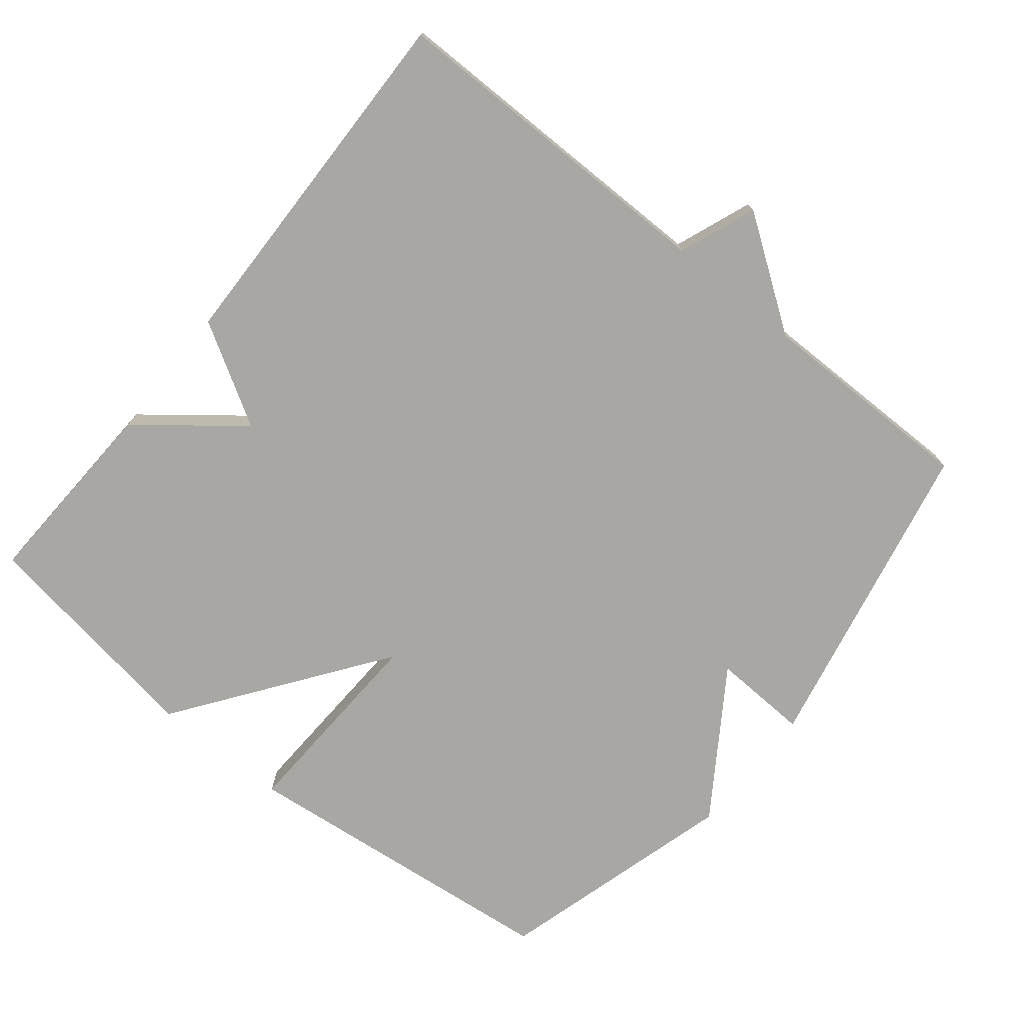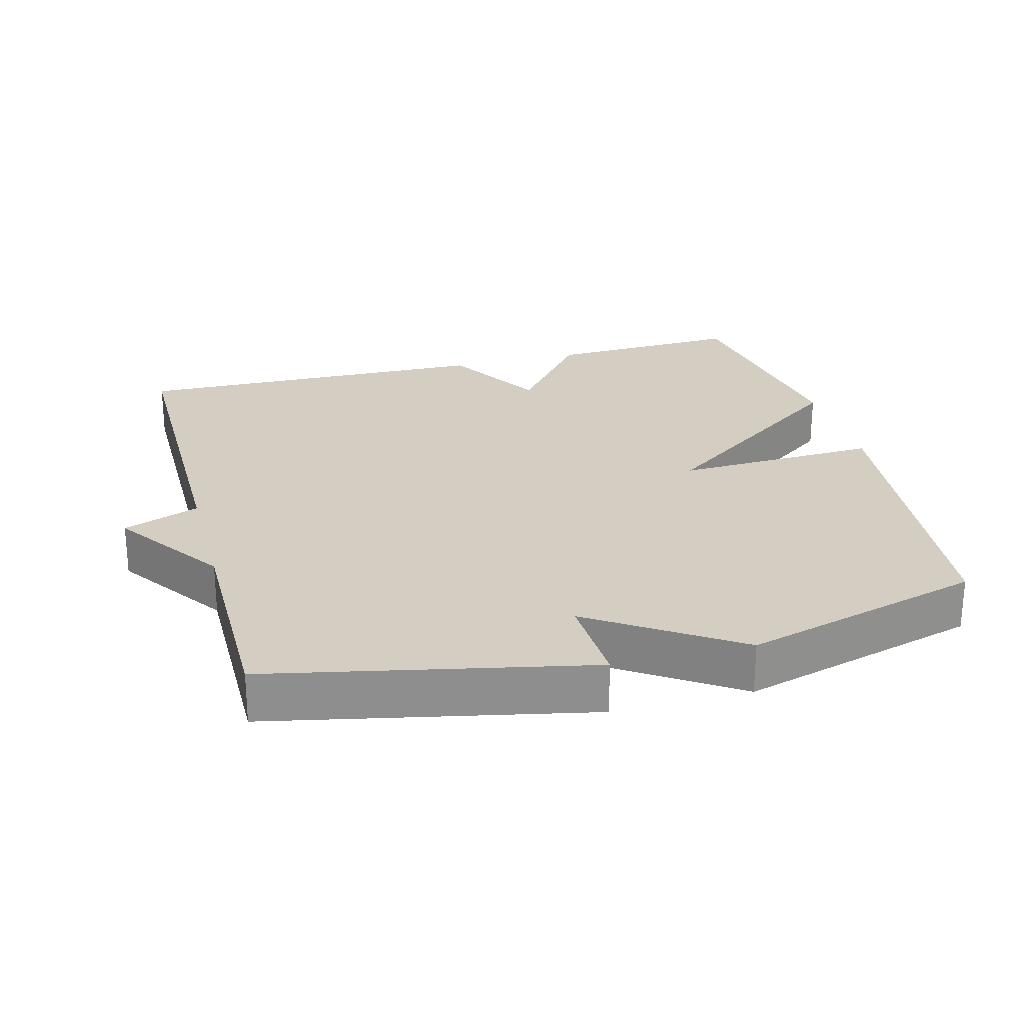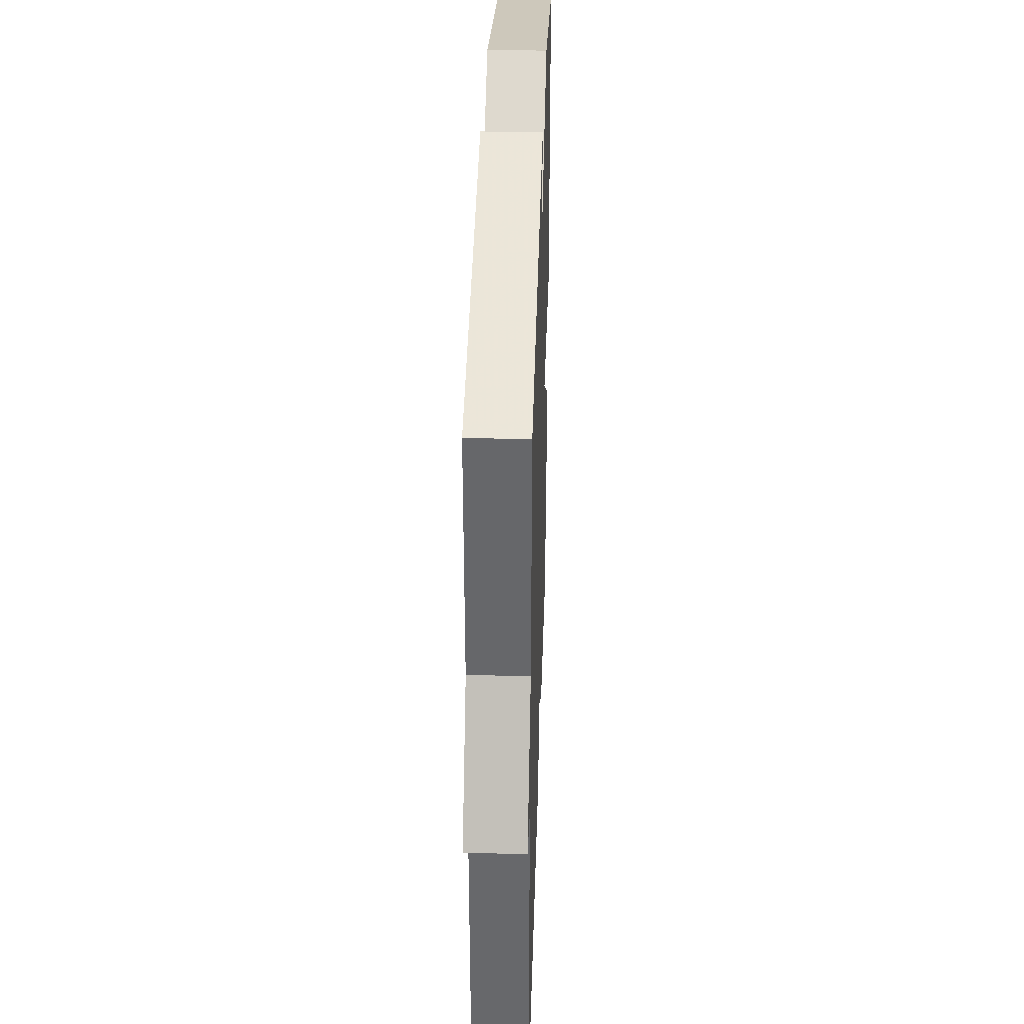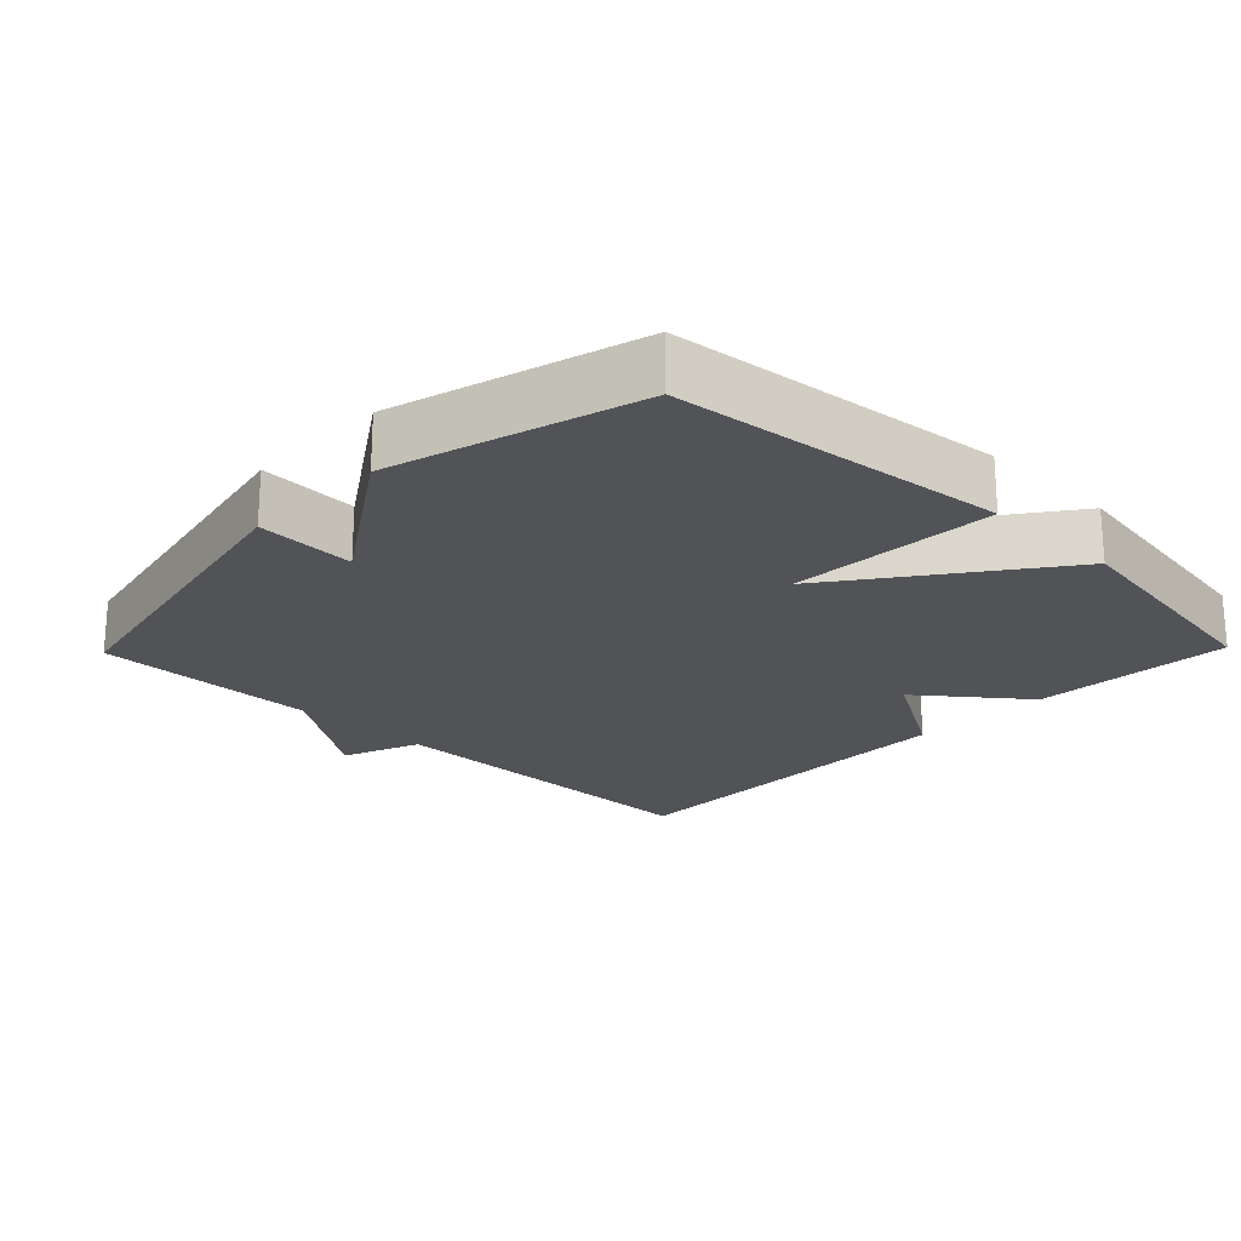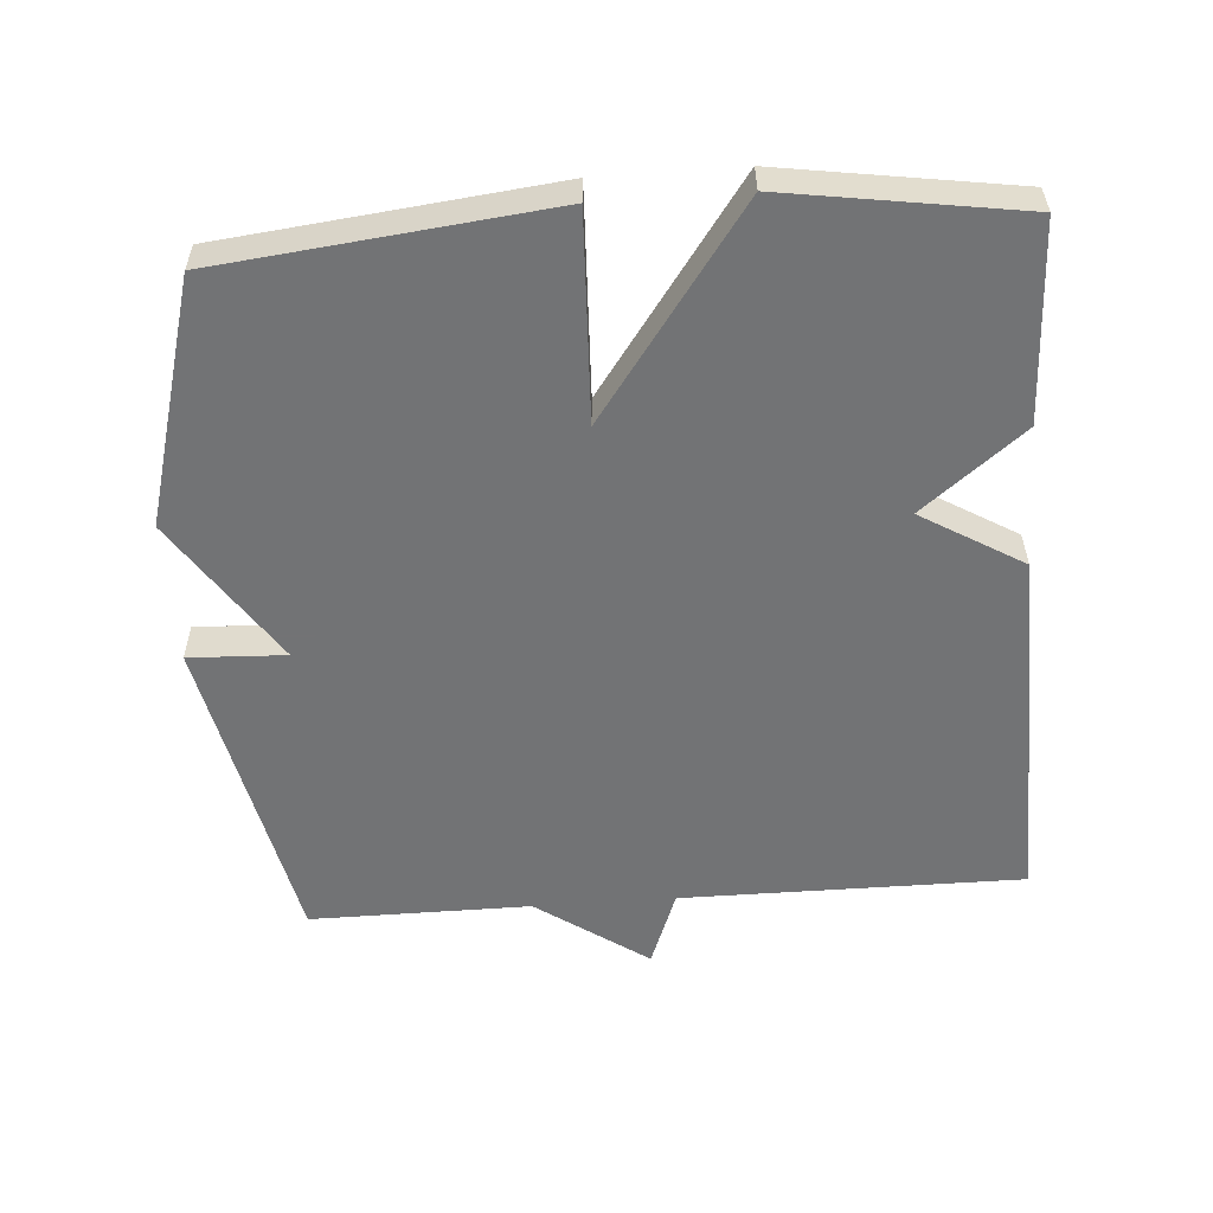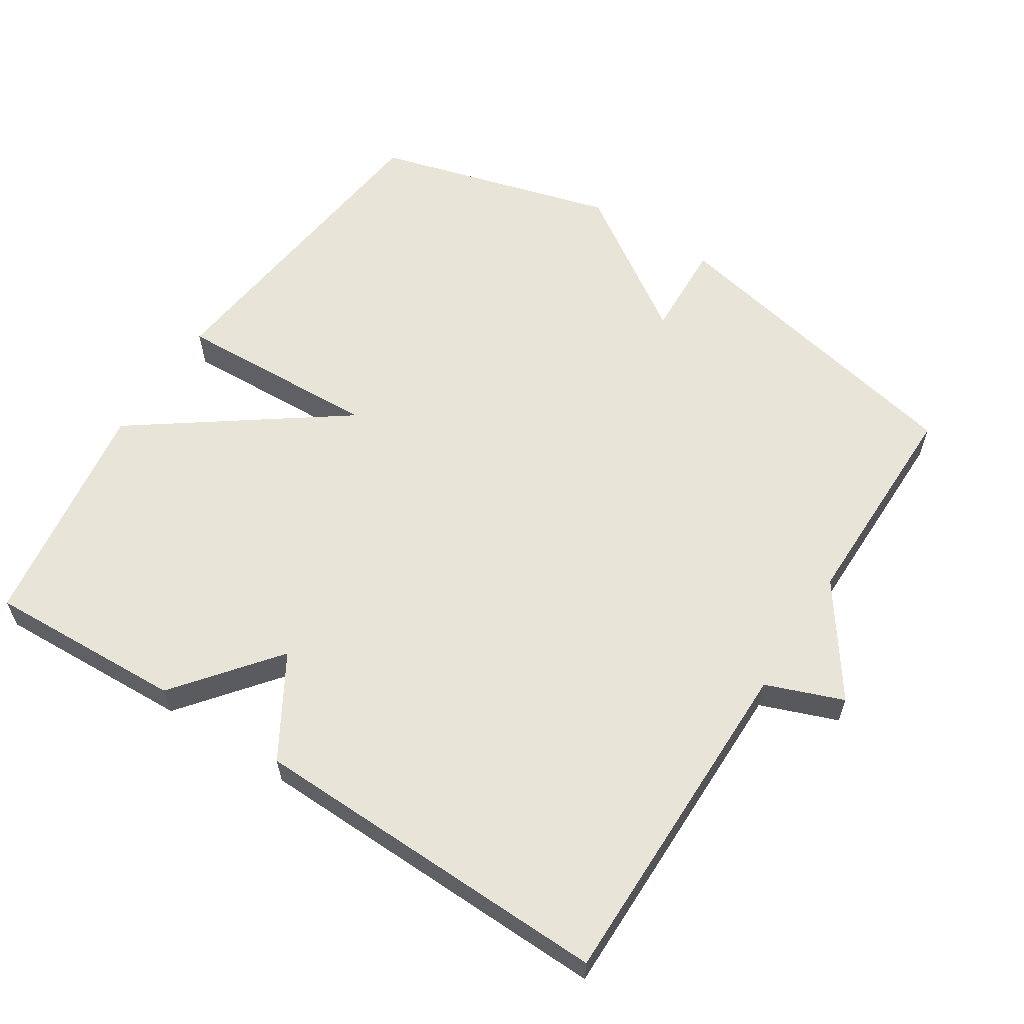
<metadata>
{"format":"obj","ext":"obj","renderer":"f3d","projection":"perspective","resolution":1024,"background":"white","views":[{"elev":-74.5,"azim":-129.0,"up":"+Y"},{"elev":25.2,"azim":-14.9,"up":"+Y"},{"elev":37.4,"azim":-88.2,"up":"+Z"},{"elev":-21.7,"azim":45.8,"up":"+Y"},{"elev":-55.9,"azim":94.2,"up":"+Y"},{"elev":59.9,"azim":-147.2,"up":"+Y"}]}
</metadata>
<code>
v 0.5 0.07 0.5
v 0.551 0.07 0.033
v 0.258 0.07 0.045
v 0.551 0.07 -0.167
v 0.5 0.07 -0.5
v 0.219 0.07 -0.488
v 0.105 0.07 -0.344
v 0.019 0.07 -0.488
v -0.5 0.07 -0.5
v -0.499 0.07 -0.014
v -0.609 0.07 0.028
v -0.499 0.07 0.186
v -0.5 0.07 0.5
v -0.045 0.07 0.596
v -0.051 0.07 0.458
v 0.155 0.07 0.596
v 0.5 0 0.5
v 0.551 0 0.033
v 0.258 0 0.045
v 0.551 0 -0.167
v 0.5 0 -0.5
v 0.219 0 -0.488
v 0.105 0 -0.344
v 0.019 0 -0.488
v -0.5 0 -0.5
v -0.499 0 -0.014
v -0.609 0 0.028
v -0.499 0 0.186
v -0.5 0 0.5
v -0.045 0 0.596
v -0.051 0 0.458
v 0.155 0 0.596
f 1 2 3
f 16 1 3
f 15 16 3
f 12 13 14 15
f 12 15 3
f 11 12 3
f 10 11 3
f 9 10 3
f 8 9 3
f 7 8 3
f 5 6 7
f 4 5 7
f 3 4 7
f 19 18 17
f 19 17 32
f 19 32 31
f 31 30 29 28
f 19 31 28
f 19 28 27
f 19 27 26
f 19 26 25
f 19 25 24
f 19 24 23
f 23 22 21
f 23 21 20
f 23 20 19
f 1 17 18 2
f 2 18 19 3
f 3 19 20 4
f 4 20 21 5
f 5 21 22 6
f 6 22 23 7
f 7 23 24 8
f 8 24 25 9
f 9 25 26 10
f 10 26 27 11
f 11 27 28 12
f 12 28 29 13
f 13 29 30 14
f 14 30 31 15
f 15 31 32 16
f 16 32 17 1

</code>
